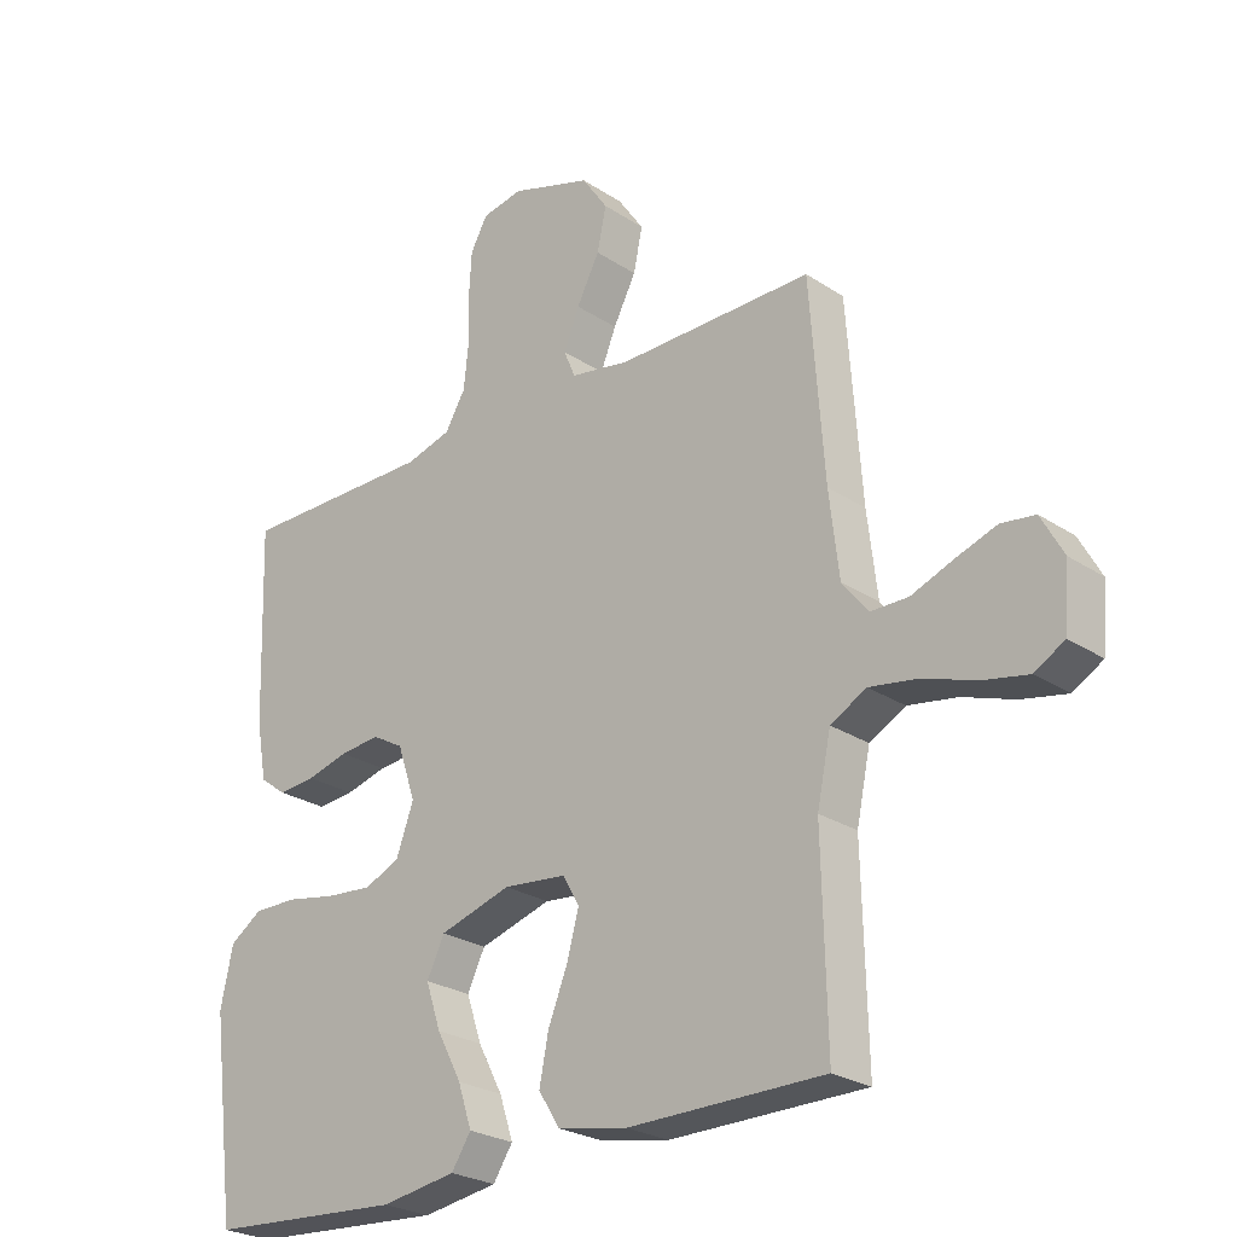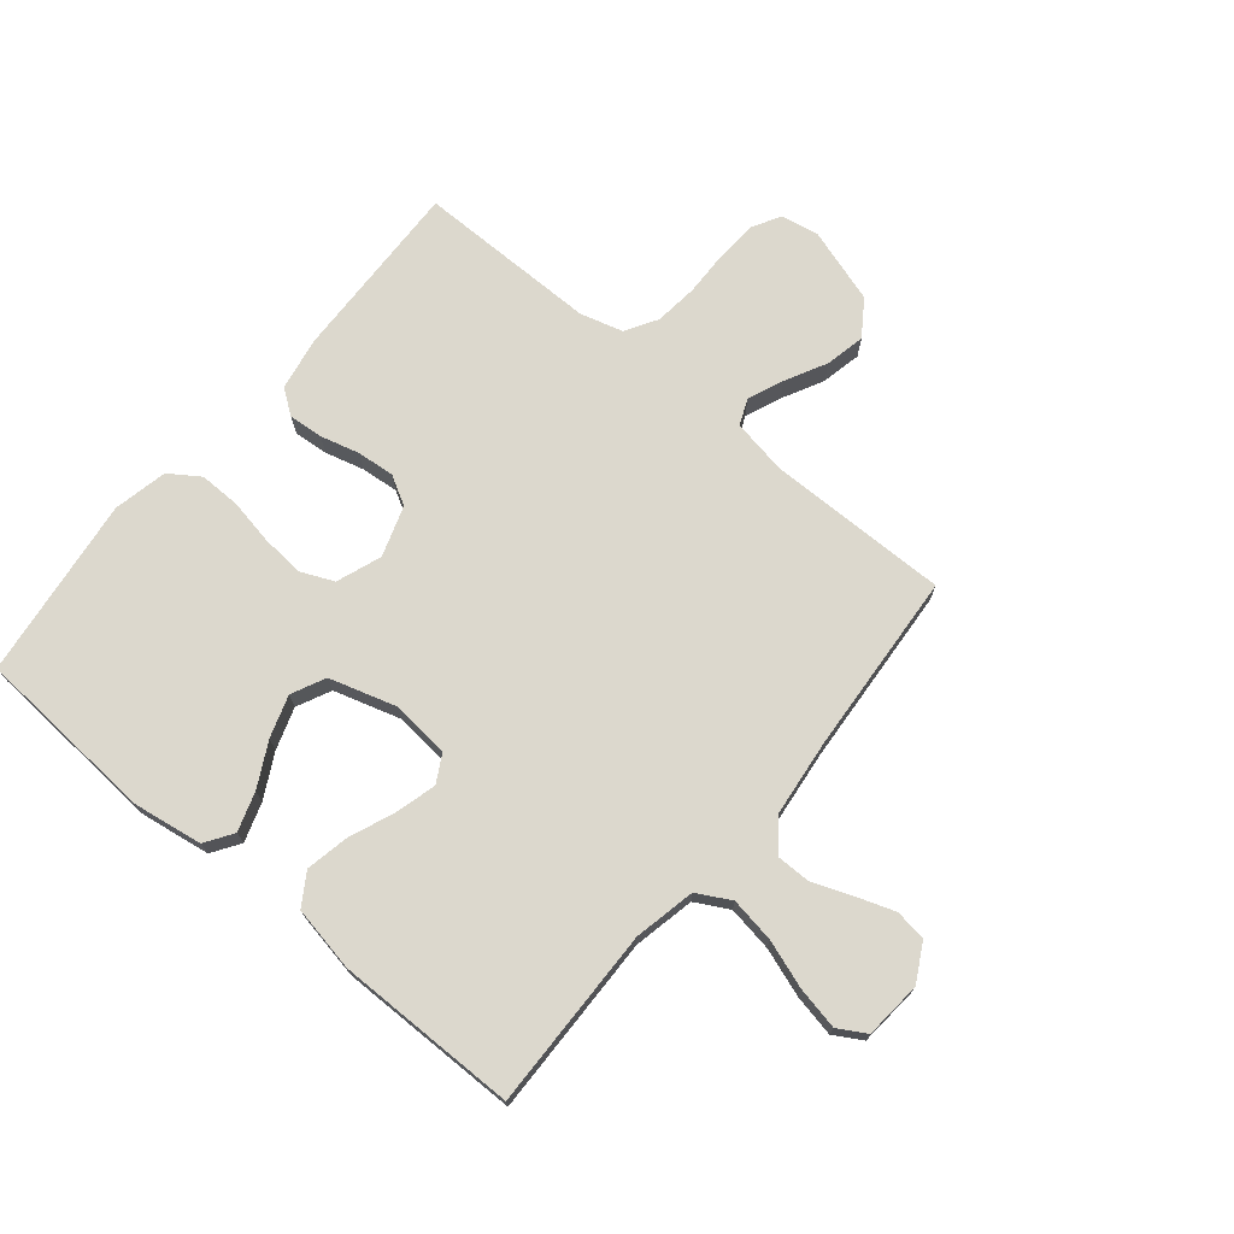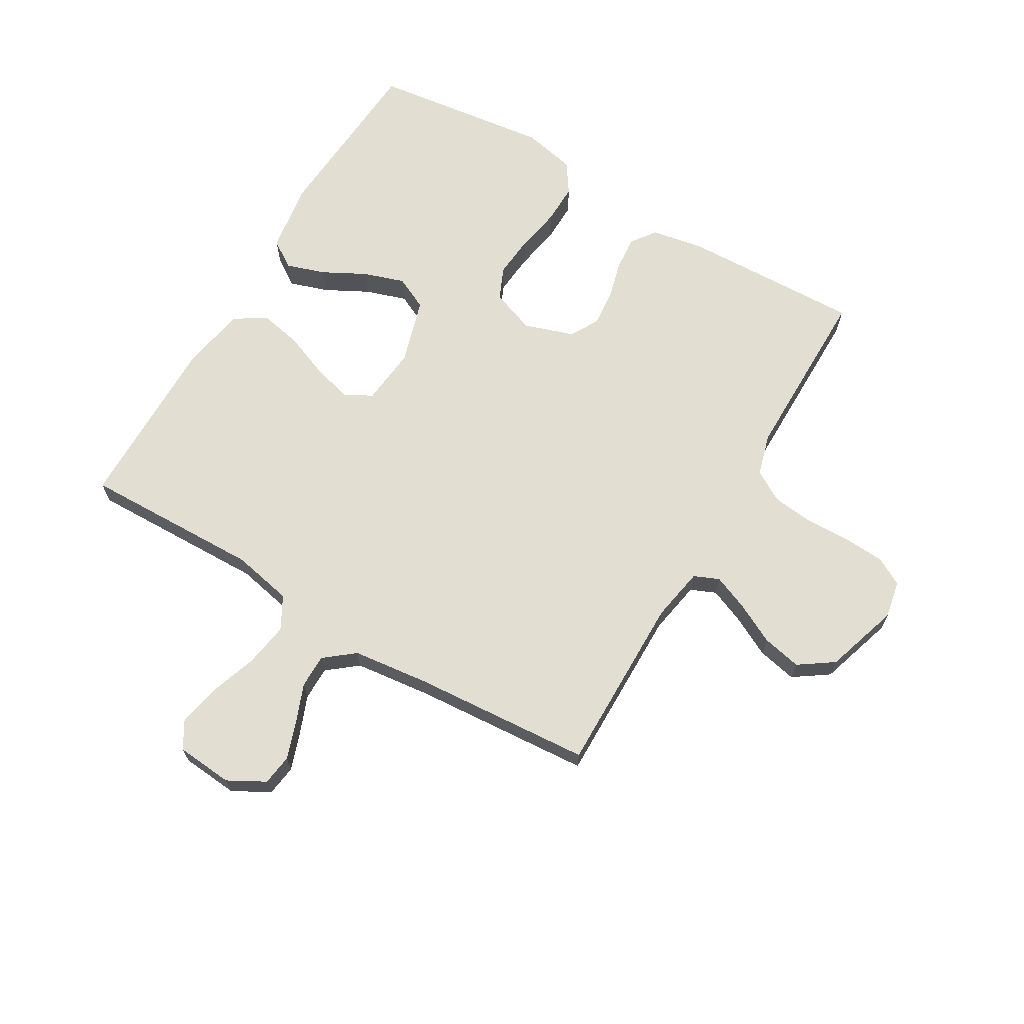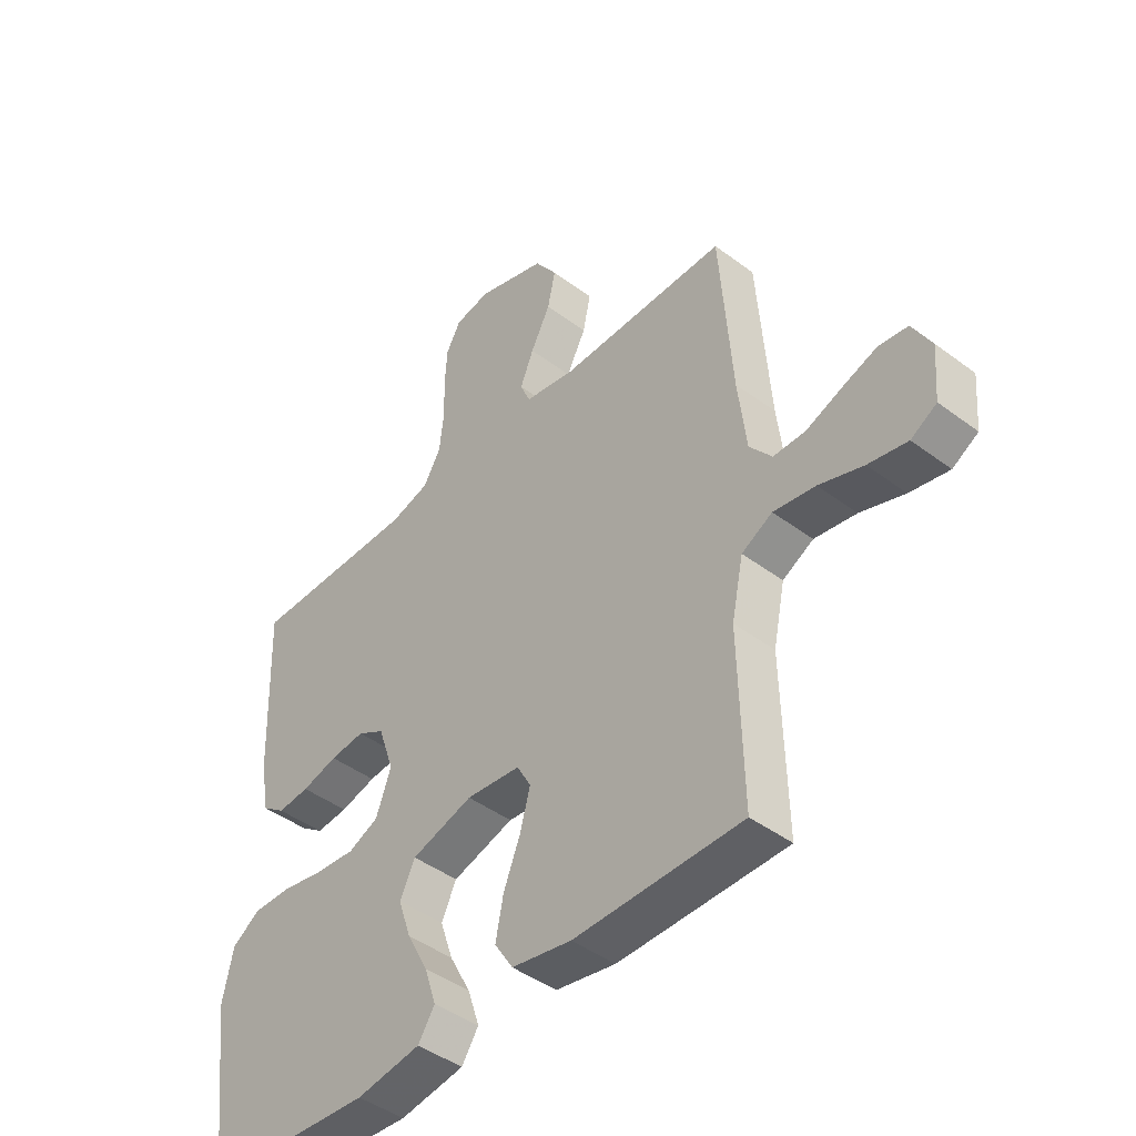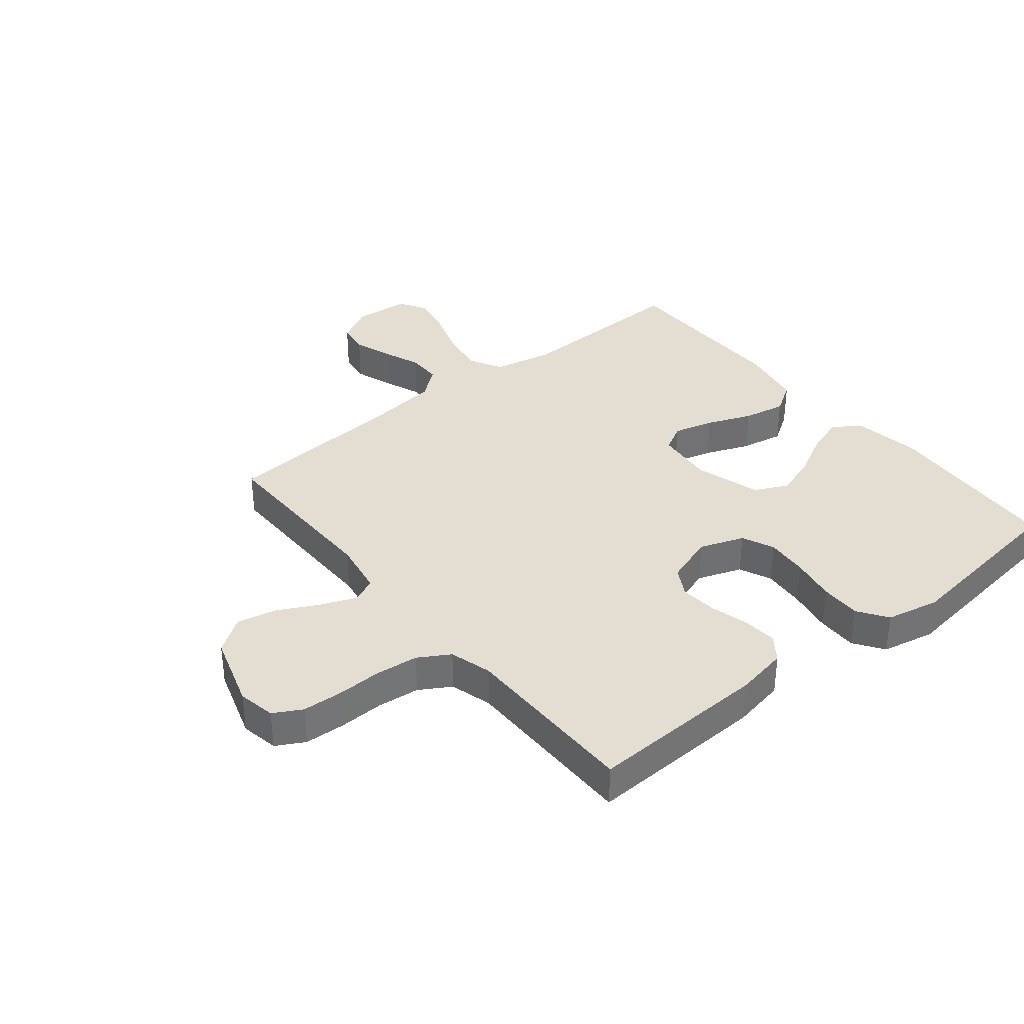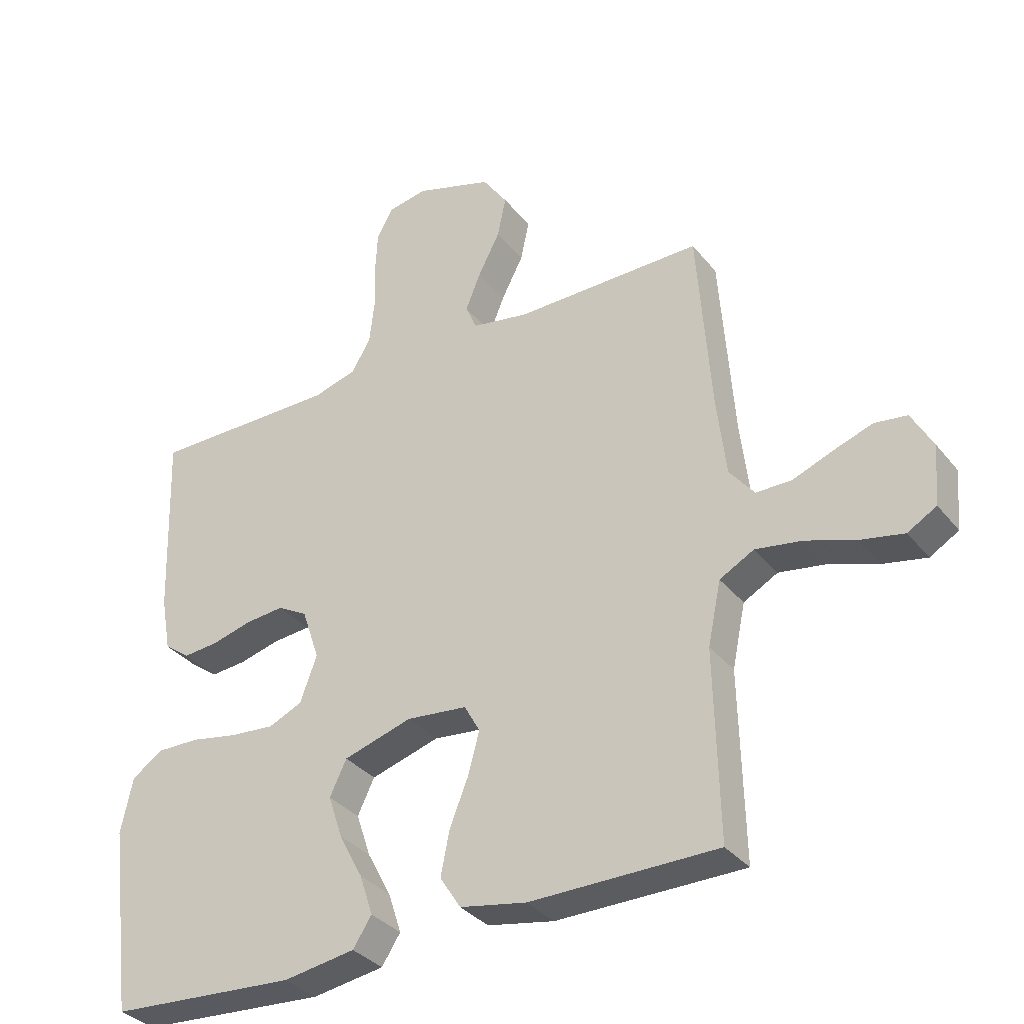
<metadata>
{"format":"obj","ext":"obj","renderer":"f3d","projection":"perspective","resolution":1024,"background":"white","views":[{"elev":-25.3,"azim":-136.7,"up":"+Z"},{"elev":72.5,"azim":-140.3,"up":"+Y"},{"elev":67.4,"azim":-59.5,"up":"+Y"},{"elev":-44.2,"azim":-131.2,"up":"+Z"},{"elev":36.0,"azim":50.9,"up":"+Y"},{"elev":-33.9,"azim":-147.4,"up":"+Z"}]}
</metadata>
<code>
v -0.5 0.07 -0.5
v -0.493 0.07 -0.2
v -0.514 0.07 -0.099
v -0.569 0.07 -0.069
v -0.644 0.07 -0.081
v -0.723 0.07 -0.108
v -0.793 0.07 -0.122
v -0.839 0.07 -0.095
v -0.847 0.07 0
v -0.813 0.07 0.062
v -0.761 0.07 0.069
v -0.698 0.07 0.047
v -0.634 0.07 0.022
v -0.577 0.07 0.022
v -0.537 0.07 0.072
v -0.522 0.07 0.2
v -0.5 0.07 0.5
v -0.2 0.07 0.497
v -0.109 0.07 0.513
v -0.091 0.07 0.555
v -0.115 0.07 0.614
v -0.15 0.07 0.682
v -0.164 0.07 0.748
v -0.124 0.07 0.806
v 0 0.07 0.845
v 0.063 0.07 0.833
v 0.089 0.07 0.786
v 0.093 0.07 0.719
v 0.091 0.07 0.643
v 0.099 0.07 0.572
v 0.13 0.07 0.52
v 0.2 0.07 0.5
v 0.5 0.07 0.5
v 0.49 0.07 0.2
v 0.474 0.07 0.112
v 0.433 0.07 0.082
v 0.376 0.07 0.087
v 0.312 0.07 0.104
v 0.25 0.07 0.11
v 0.202 0.07 0.083
v 0.174 0.07 0
v 0.201 0.07 -0.074
v 0.255 0.07 -0.098
v 0.326 0.07 -0.092
v 0.401 0.07 -0.078
v 0.469 0.07 -0.077
v 0.519 0.07 -0.111
v 0.538 0.07 -0.2
v 0.5 0.07 -0.5
v 0.2 0.07 -0.52
v 0.085 0.07 -0.502
v 0.055 0.07 -0.456
v 0.076 0.07 -0.392
v 0.114 0.07 -0.32
v 0.137 0.07 -0.251
v 0.11 0.07 -0.195
v 0 0.07 -0.162
v -0.097 0.07 -0.172
v -0.122 0.07 -0.217
v -0.104 0.07 -0.284
v -0.074 0.07 -0.359
v -0.06 0.07 -0.43
v -0.093 0.07 -0.482
v -0.2 0.07 -0.502
v -0.5 0 -0.5
v -0.493 0 -0.2
v -0.514 0 -0.099
v -0.569 0 -0.069
v -0.644 0 -0.081
v -0.723 0 -0.108
v -0.793 0 -0.122
v -0.839 0 -0.095
v -0.847 0 0
v -0.813 0 0.062
v -0.761 0 0.069
v -0.698 0 0.047
v -0.634 0 0.022
v -0.577 0 0.022
v -0.537 0 0.072
v -0.522 0 0.2
v -0.5 0 0.5
v -0.2 0 0.497
v -0.109 0 0.513
v -0.091 0 0.555
v -0.115 0 0.614
v -0.15 0 0.682
v -0.164 0 0.748
v -0.124 0 0.806
v 0 0 0.845
v 0.063 0 0.833
v 0.089 0 0.786
v 0.093 0 0.719
v 0.091 0 0.643
v 0.099 0 0.572
v 0.13 0 0.52
v 0.2 0 0.5
v 0.5 0 0.5
v 0.49 0 0.2
v 0.474 0 0.112
v 0.433 0 0.082
v 0.376 0 0.087
v 0.312 0 0.104
v 0.25 0 0.11
v 0.202 0 0.083
v 0.174 0 0
v 0.201 0 -0.074
v 0.255 0 -0.098
v 0.326 0 -0.092
v 0.401 0 -0.078
v 0.469 0 -0.077
v 0.519 0 -0.111
v 0.538 0 -0.2
v 0.5 0 -0.5
v 0.2 0 -0.52
v 0.085 0 -0.502
v 0.055 0 -0.456
v 0.076 0 -0.392
v 0.114 0 -0.32
v 0.137 0 -0.251
v 0.11 0 -0.195
v 0 0 -0.162
v -0.097 0 -0.172
v -0.122 0 -0.217
v -0.104 0 -0.284
v -0.074 0 -0.359
v -0.06 0 -0.43
v -0.093 0 -0.482
v -0.2 0 -0.502
f 63 64 1 2
f 60 61 62 63
f 59 60 63 2
f 58 59 2 3
f 57 58 3 4
f 51 52 53 54
f 51 54 55
f 50 51 55
f 49 50 55
f 48 49 55 56
f 44 45 46 47
f 43 44 47 48
f 35 36 37 38
f 35 38 39
f 32 33 34 35
f 31 32 35 39
f 30 31 39 40
f 26 27 28 29
f 26 29 30
f 25 26 30
f 21 22 23 24
f 20 21 24 25
f 16 17 18
f 15 16 18 19
f 14 15 19
f 10 11 12 13
f 8 9 10 13
f 8 13 14
f 5 6 7 8
f 4 5 8 14
f 57 4 14 19
f 43 48 56 57
f 42 43 57
f 41 42 57 19
f 20 25 30 40
f 19 20 40 41
f 66 65 128 127
f 127 126 125 124
f 66 127 124 123
f 67 66 123 122
f 68 67 122 121
f 118 117 116 115
f 119 118 115
f 119 115 114
f 119 114 113
f 120 119 113 112
f 111 110 109 108
f 112 111 108 107
f 102 101 100 99
f 103 102 99
f 99 98 97 96
f 103 99 96 95
f 104 103 95 94
f 93 92 91 90
f 94 93 90
f 94 90 89
f 88 87 86 85
f 89 88 85 84
f 82 81 80
f 83 82 80 79
f 83 79 78
f 77 76 75 74
f 77 74 73 72
f 78 77 72
f 72 71 70 69
f 78 72 69 68
f 83 78 68 121
f 121 120 112 107
f 121 107 106
f 83 121 106 105
f 104 94 89 84
f 105 104 84 83
f 1 65 66 2
f 2 66 67 3
f 3 67 68 4
f 4 68 69 5
f 5 69 70 6
f 6 70 71 7
f 7 71 72 8
f 8 72 73 9
f 9 73 74 10
f 10 74 75 11
f 11 75 76 12
f 12 76 77 13
f 13 77 78 14
f 14 78 79 15
f 15 79 80 16
f 16 80 81 17
f 17 81 82 18
f 18 82 83 19
f 19 83 84 20
f 20 84 85 21
f 21 85 86 22
f 22 86 87 23
f 23 87 88 24
f 24 88 89 25
f 25 89 90 26
f 26 90 91 27
f 27 91 92 28
f 28 92 93 29
f 29 93 94 30
f 30 94 95 31
f 31 95 96 32
f 32 96 97 33
f 33 97 98 34
f 34 98 99 35
f 35 99 100 36
f 36 100 101 37
f 37 101 102 38
f 38 102 103 39
f 39 103 104 40
f 40 104 105 41
f 41 105 106 42
f 42 106 107 43
f 43 107 108 44
f 44 108 109 45
f 45 109 110 46
f 46 110 111 47
f 47 111 112 48
f 48 112 113 49
f 49 113 114 50
f 50 114 115 51
f 51 115 116 52
f 52 116 117 53
f 53 117 118 54
f 54 118 119 55
f 55 119 120 56
f 56 120 121 57
f 57 121 122 58
f 58 122 123 59
f 59 123 124 60
f 60 124 125 61
f 61 125 126 62
f 62 126 127 63
f 63 127 128 64
f 64 128 65 1

</code>
